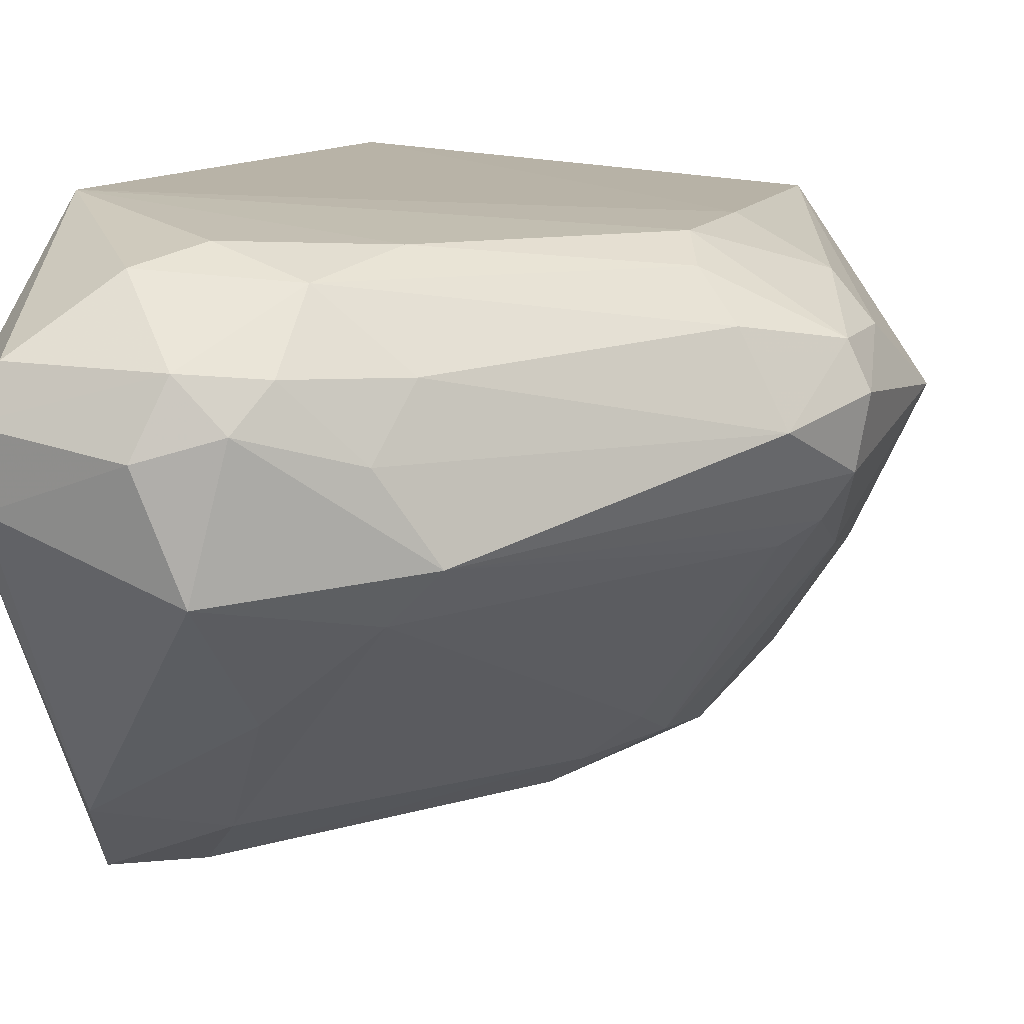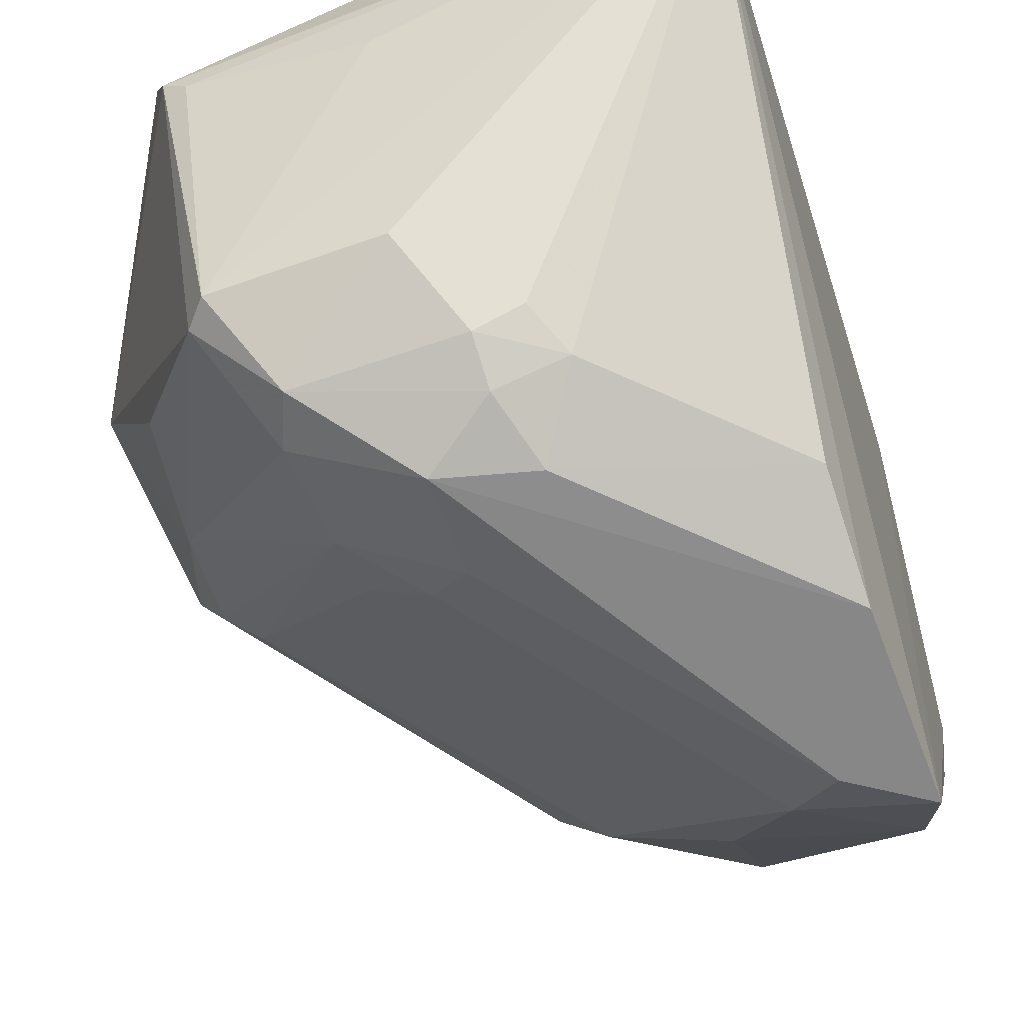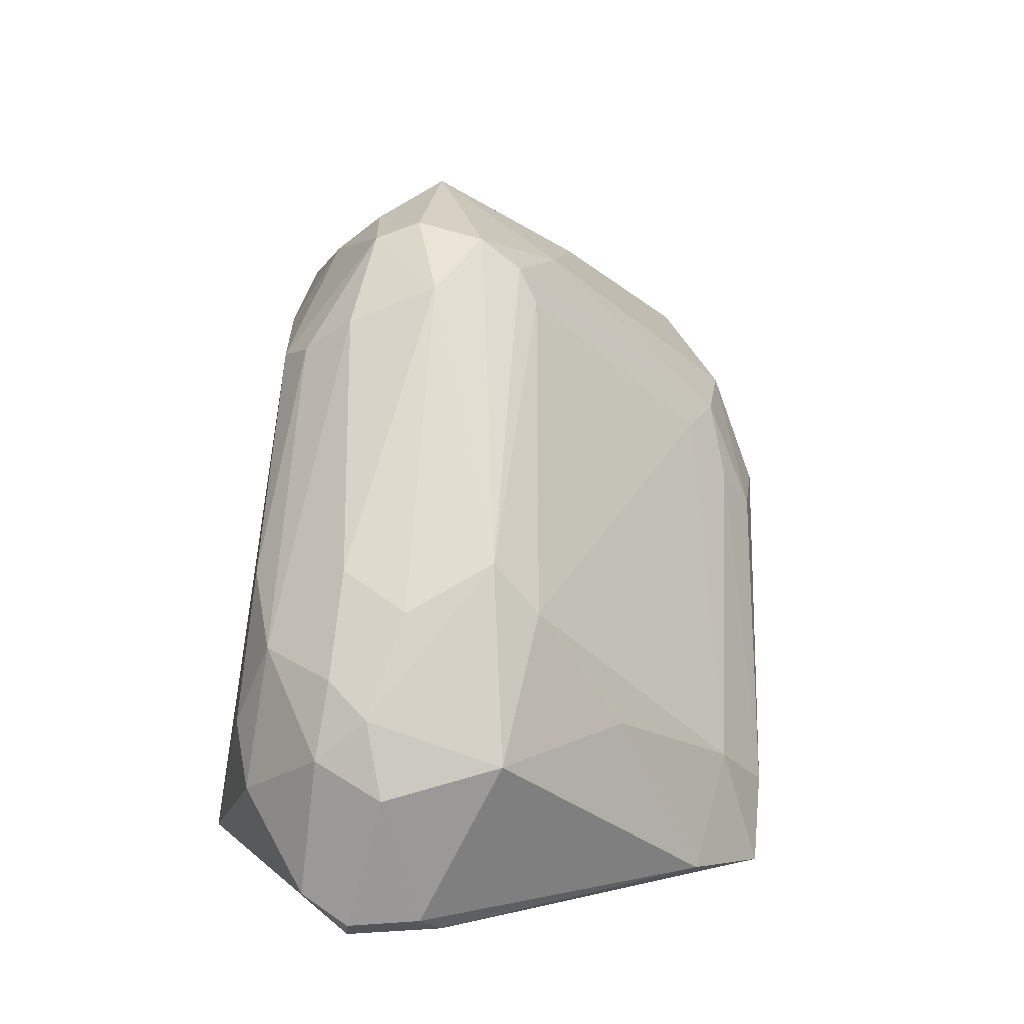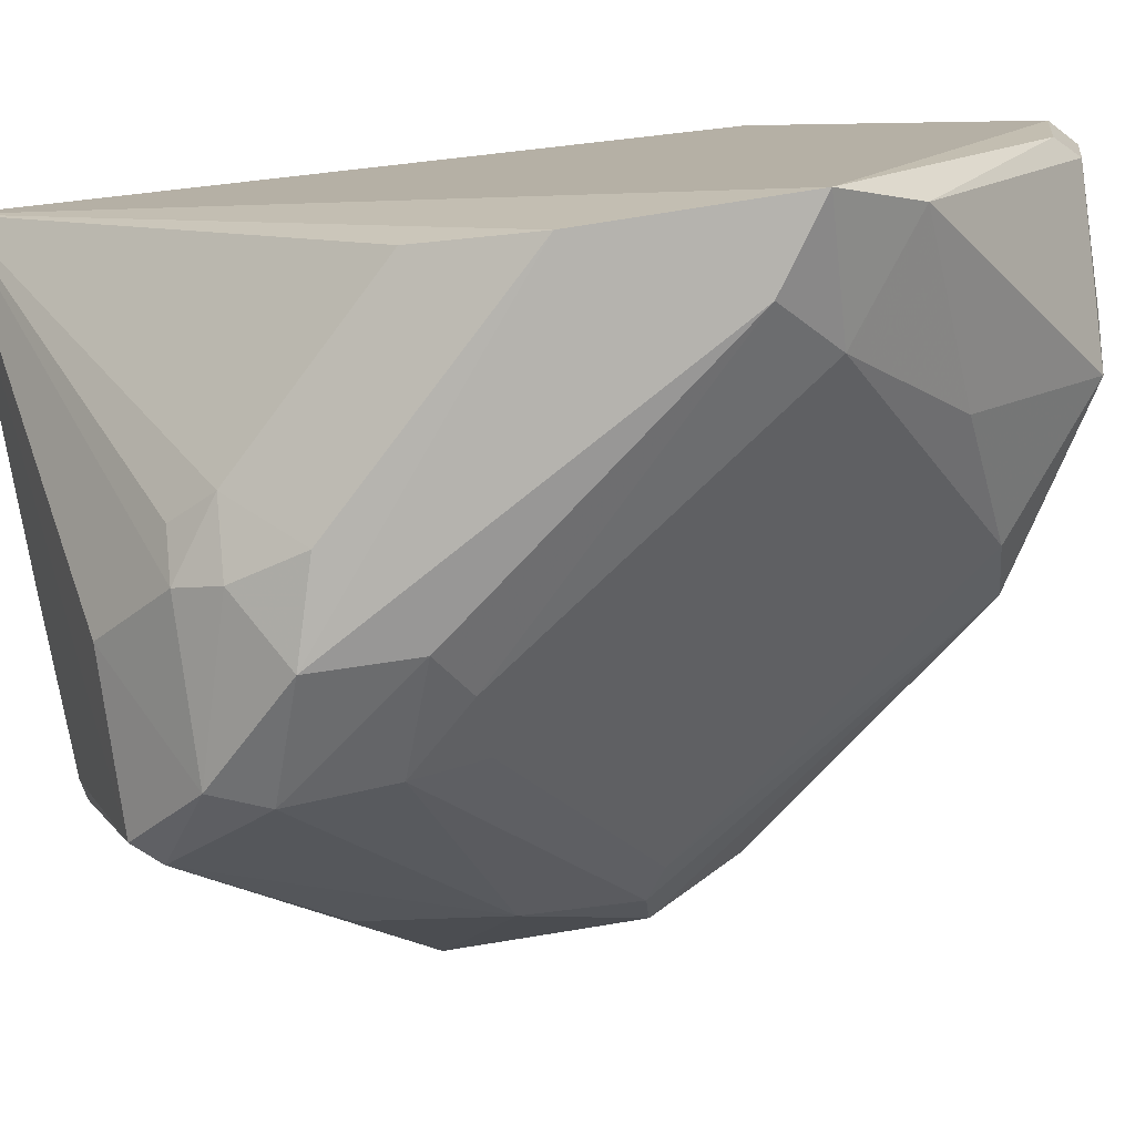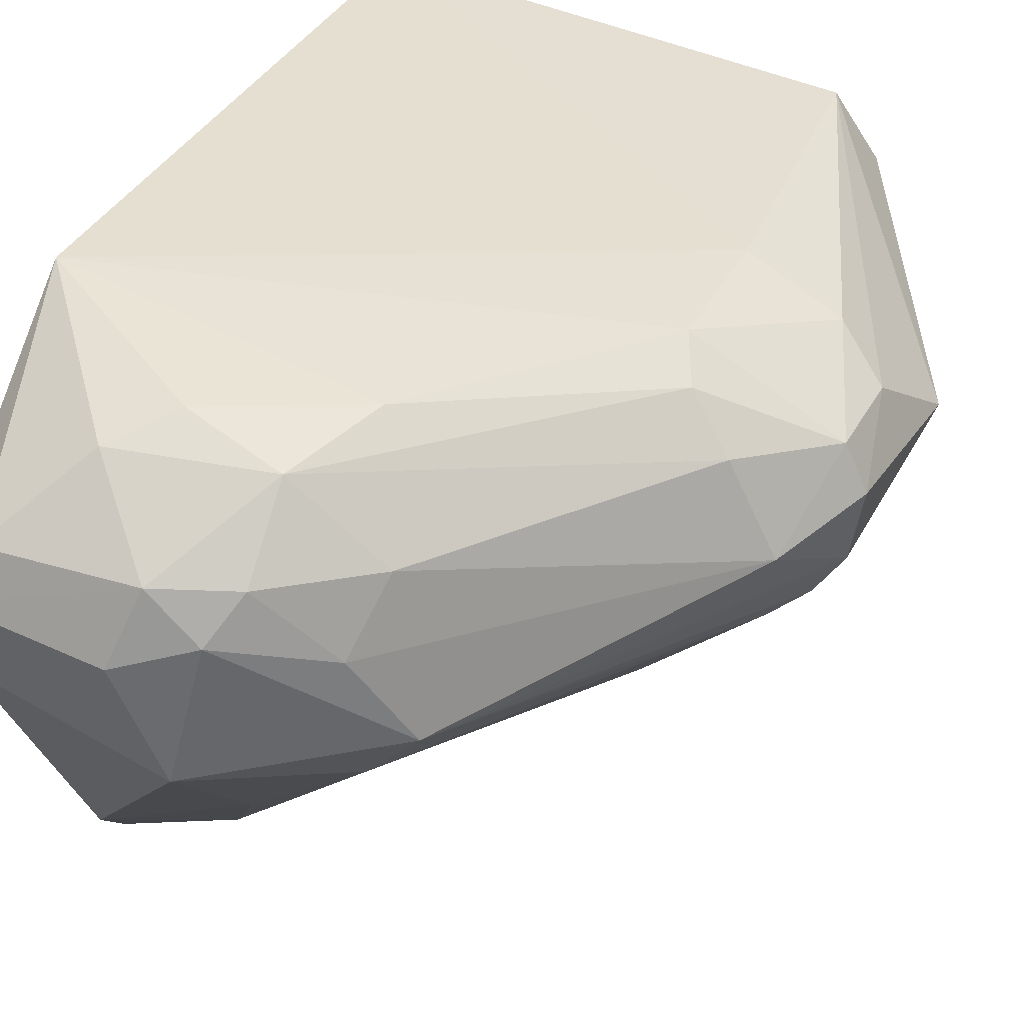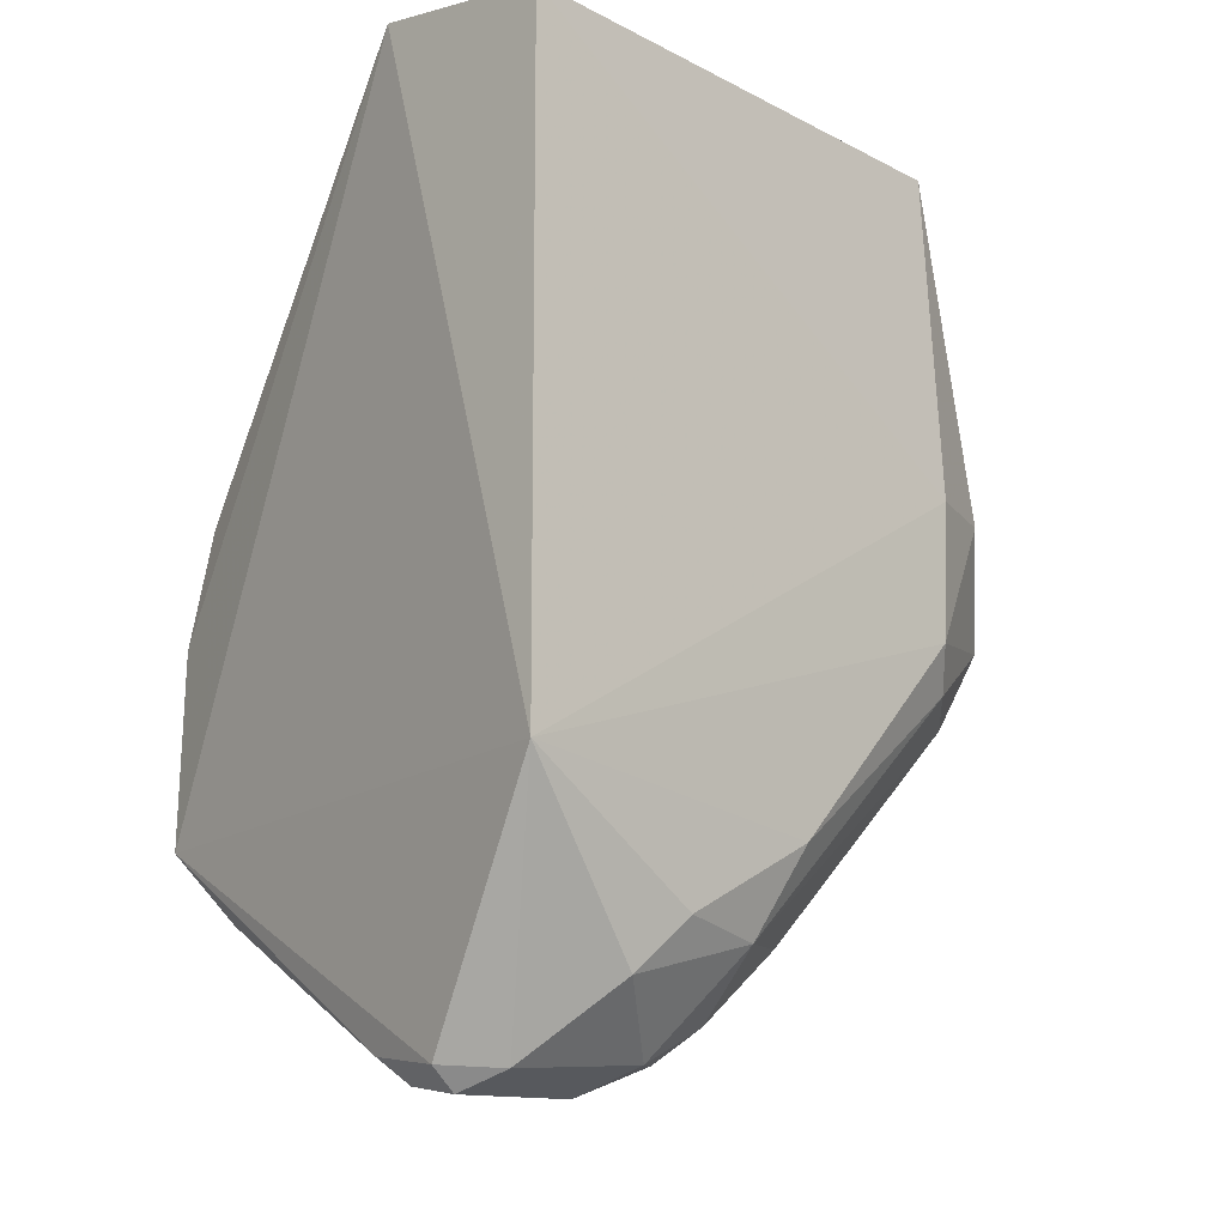
<metadata>
{"format":"obj","ext":"obj","renderer":"f3d","projection":"perspective","resolution":1024,"background":"white","views":[{"elev":11.4,"azim":20.2,"up":"+Z"},{"elev":-61.9,"azim":-160.7,"up":"+Z"},{"elev":-69.8,"azim":84.7,"up":"+Y"},{"elev":-79.8,"azim":-82.6,"up":"+Z"},{"elev":35.3,"azim":23.6,"up":"+Z"},{"elev":-13.2,"azim":-39.0,"up":"+Y"}]}
</metadata>
<code>
v 0.6782 -0.2014 -0.8967
v 0.1669 -0.9341 -0.547
v 0.194 -0.966 -0.5175
v 0.1279 0.1908 -0.2223
v 0.9438 -0.4127 -0.3766
v 0.1658 -0.4127 -0.9826
v 0.7185 0.08329 -0.8382
v 0.1279 -0.6348 -0.2223
v 0.7452 0.1343 -0.2595
v 0.5726 -0.8255 -0.6352
v 0.1021 0.2258 -0.4683
v 0.487 -0.8122 -0.291
v 0.1597 -0.6667 -0.9846
v 0.4564 -0.06419 -0.9534
v 0.9833 -0.1781 -0.458
v 0.763 0.1908 -0.4447
v 0.9188 -0.4127 -0.5795
v 0.7723 -0.4411 -0.2626
v 0.4138 -0.9525 -0.6035
v 0.636 -0.8255 -0.5718
v 0.2122 -0.9531 -0.3641
v 0.5436 -0.1224 -0.9824
v 0.3186 -0.6667 -0.921
v 0.4871 -0.8974 -0.377
v 0.1652 -0.2673 -0.9249
v 0.5141 0.08561 -0.8392
v 0.9096 -0.5249 -0.4649
v 0.7463 0.05072 -0.8366
v 0.3684 -0.7919 -0.2547
v 0.4001 -0.01037 -0.8924
v 0.7751 -0.2682 -0.2576
v 0.1558 -0.9484 -0.4259
v 0.852 -0.5244 -0.3539
v 0.9022 -0.2755 -0.6331
v 0.3647 -0.9769 -0.4561
v 0.8888 -0.2691 -0.3175
v 0.1915 -0.7621 -0.8892
v 0.5449 -0.2466 -0.9656
v 0.7948 0.1589 -0.3494
v 0.5092 0.1908 -0.54
v 0.9554 -0.4127 -0.5237
v 0.674 -0.2859 -0.8604
v 0.6849 -0.07566 -0.9143
v 0.3057 -0.8575 -0.2782
v 0.6005 -0.8039 -0.3818
v 0.3959 -0.9428 -0.369
v 0.255 -0.6033 -0.9846
v 0.659 -0.009607 -0.9218
v 0.4556 -0.9389 -0.4293
v 0.9712 -0.4127 -0.4343
v 0.878 -0.1073 -0.6609
v 0.8773 -0.4379 -0.6067
v 0.3707 -0.06678 -0.9221
v 0.544 -0.6989 -0.2614
v 0.4138 -0.7937 -0.7621
v 0.7985 -0.4974 -0.2946
v 0.9475 -0.2975 -0.3743
v 0.1857 -0.9782 -0.4259
v 0.7314 0.1908 -0.4766
v 0.4283 -0.1531 -0.9802
v 0.5726 -0.8608 -0.4654
v 0.5987 -0.2818 -0.9207
v 0.4573 -0.009402 -0.9219
f 53 30 63
f 8 4 11
f 11 6 13
f 8 11 13
f 11 4 16
f 19 10 20
f 13 6 22
f 6 11 25
f 11 7 26
f 16 15 28
f 7 16 28
f 4 8 31
f 9 4 31
f 8 18 31
f 13 2 32
f 8 13 32
f 21 8 32
f 27 5 33
f 17 1 34
f 3 19 35
f 18 5 36
f 9 31 36
f 31 18 36
f 3 2 37
f 2 13 37
f 19 3 37
f 13 23 37
f 4 9 39
f 9 15 39
f 15 16 39
f 16 4 39
f 7 11 40
f 20 17 41
f 27 20 41
f 17 34 41
f 34 15 41
f 10 23 42
f 34 1 43
f 28 34 43
f 1 38 43
f 38 22 43
f 8 21 44
f 29 8 44
f 12 29 44
f 12 24 45
f 33 12 45
f 27 33 45
f 24 12 46
f 44 21 46
f 12 44 46
f 13 22 47
f 23 13 47
f 22 38 47
f 22 14 48
f 26 7 48
f 7 28 48
f 43 22 48
f 28 43 48
f 19 20 49
f 35 19 49
f 24 46 49
f 46 35 49
f 5 27 50
f 41 15 50
f 27 41 50
f 28 15 51
f 15 34 51
f 34 28 51
f 1 17 52
f 20 10 52
f 17 20 52
f 42 1 52
f 10 42 52
f 25 11 53
f 11 30 53
f 18 8 54
f 8 29 54
f 29 12 54
f 10 19 55
f 23 10 55
f 19 37 55
f 37 23 55
f 5 18 56
f 33 5 56
f 12 33 56
f 18 54 56
f 54 12 56
f 15 9 57
f 36 5 57
f 9 36 57
f 5 50 57
f 50 15 57
f 2 3 58
f 32 2 58
f 21 32 58
f 3 35 58
f 46 21 58
f 35 46 58
f 16 7 59
f 11 16 59
f 7 40 59
f 40 11 59
f 22 6 60
f 14 22 60
f 6 25 60
f 25 53 60
f 53 14 60
f 20 27 61
f 45 24 61
f 27 45 61
f 49 20 61
f 24 49 61
f 38 1 62
f 1 42 62
f 42 23 62
f 23 47 62
f 47 38 62
f 11 26 63
f 30 11 63
f 48 14 63
f 26 48 63
f 14 53 63

</code>
